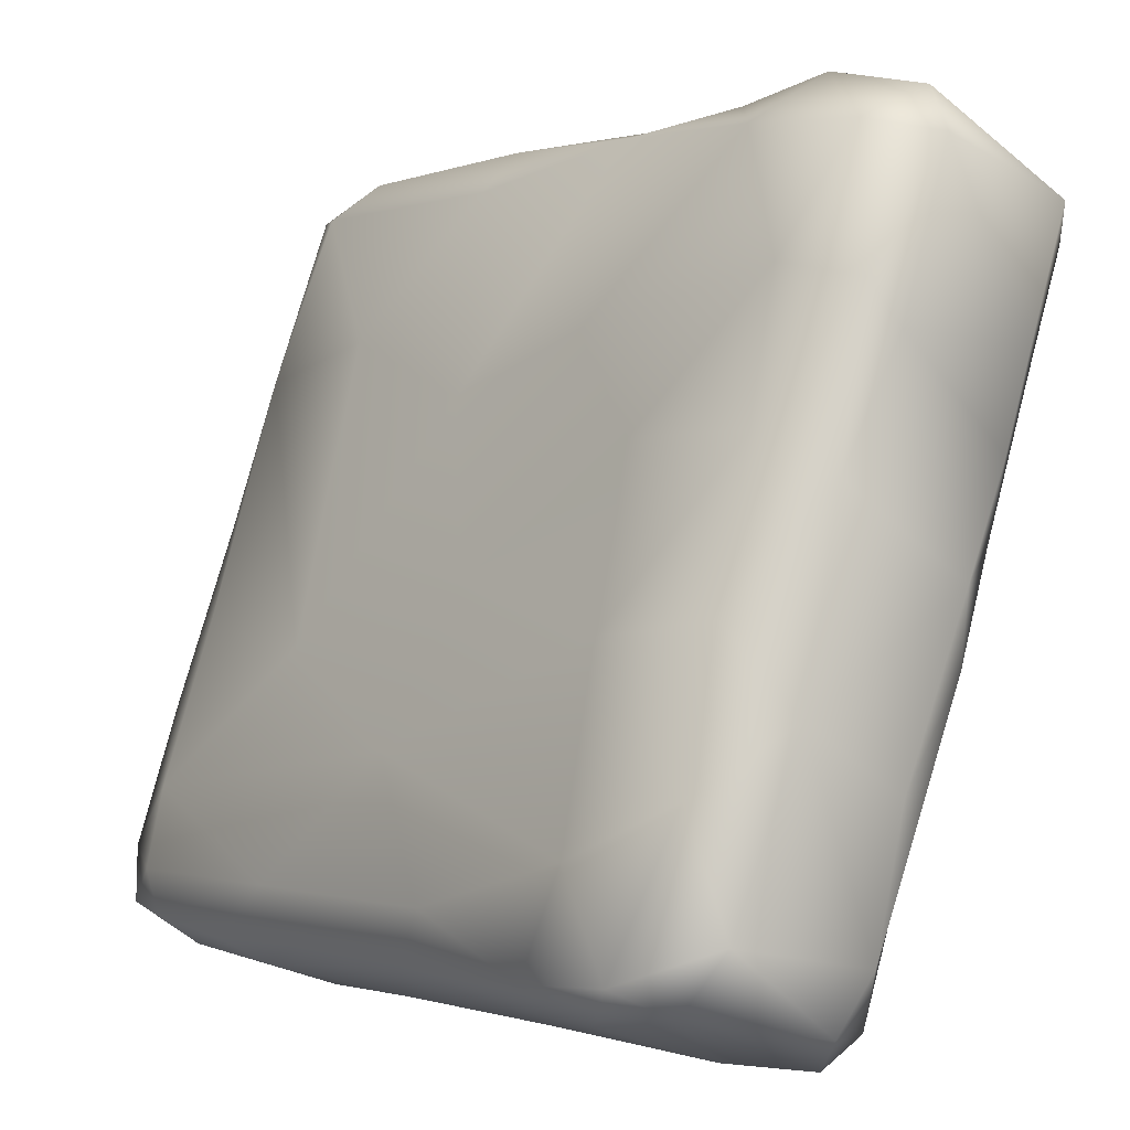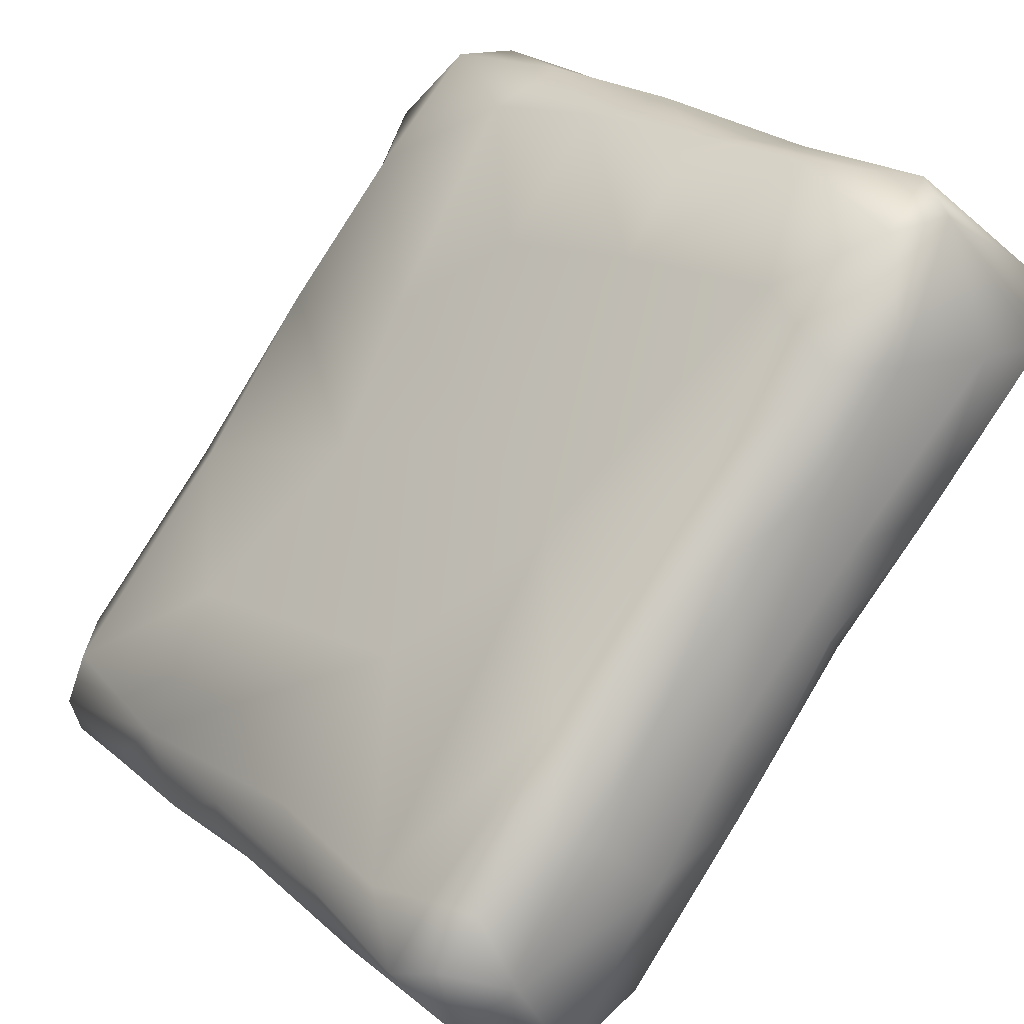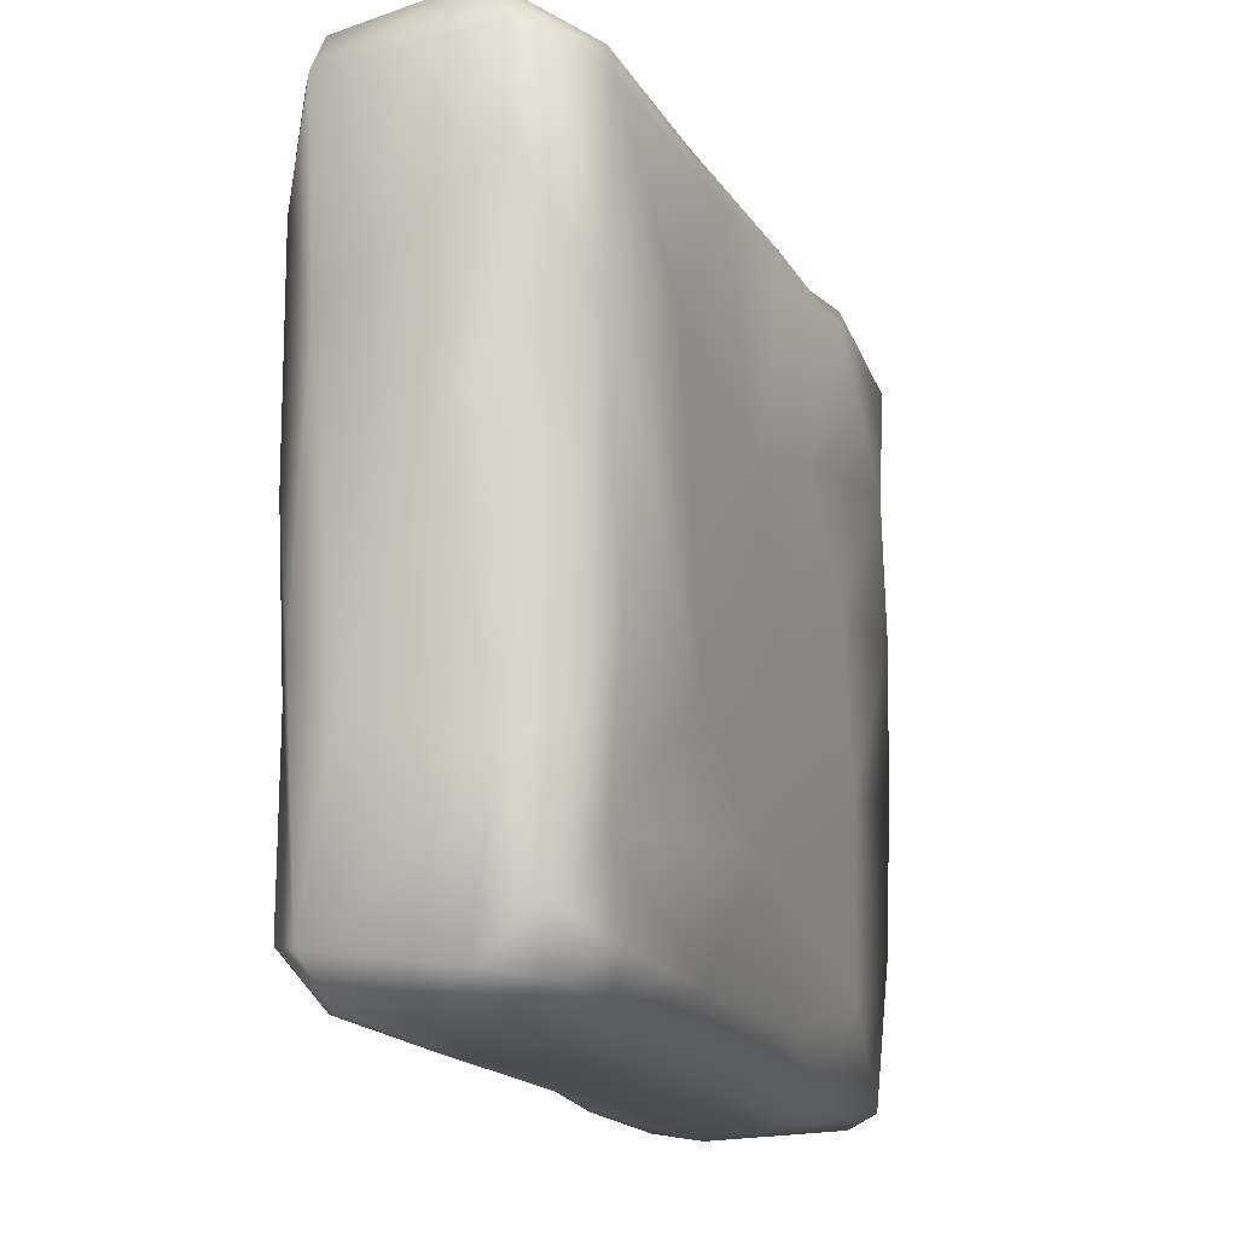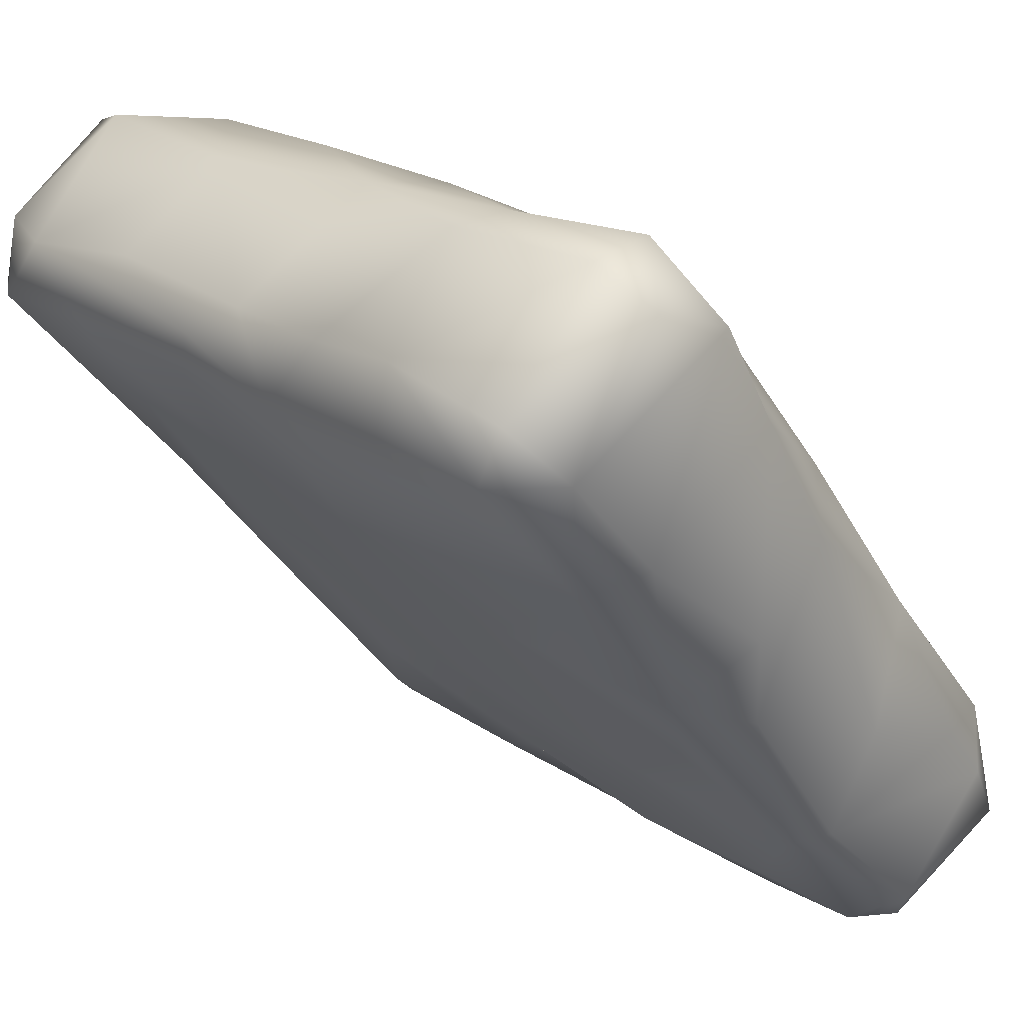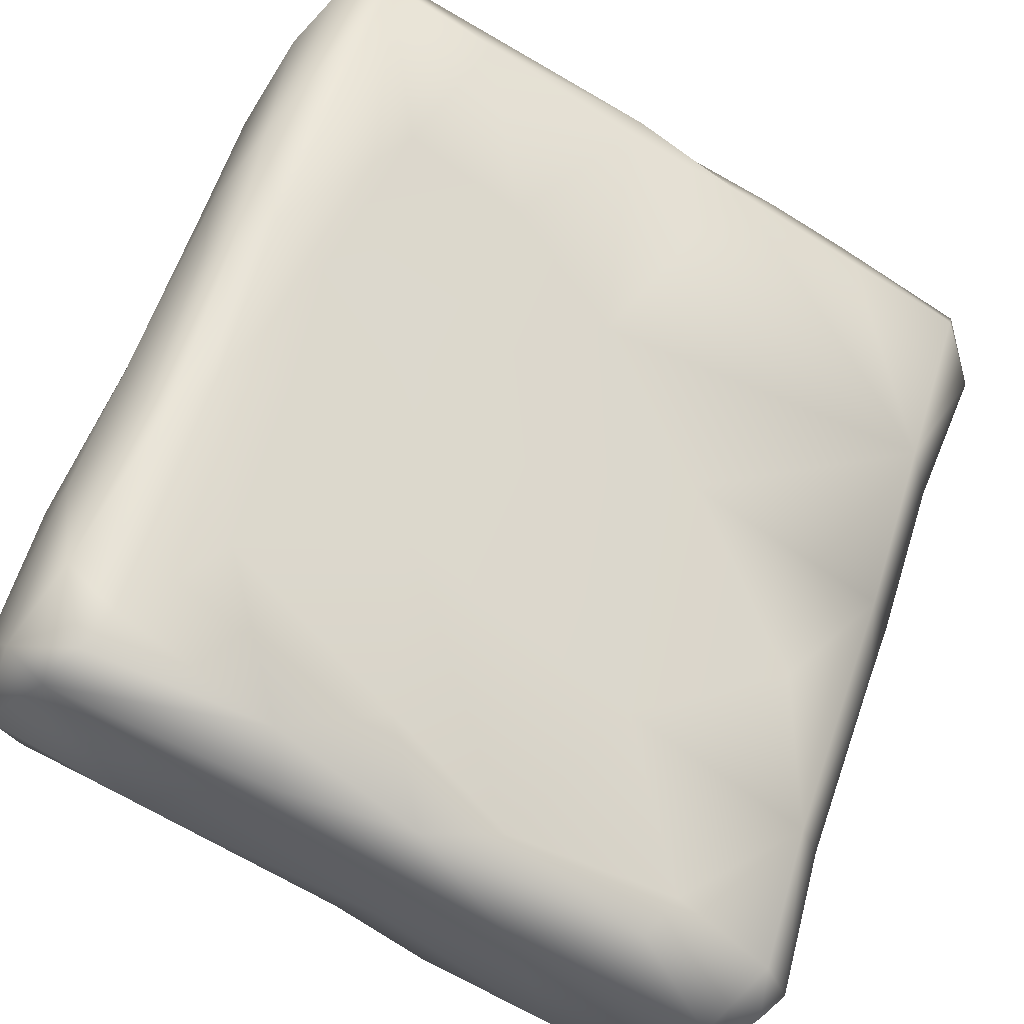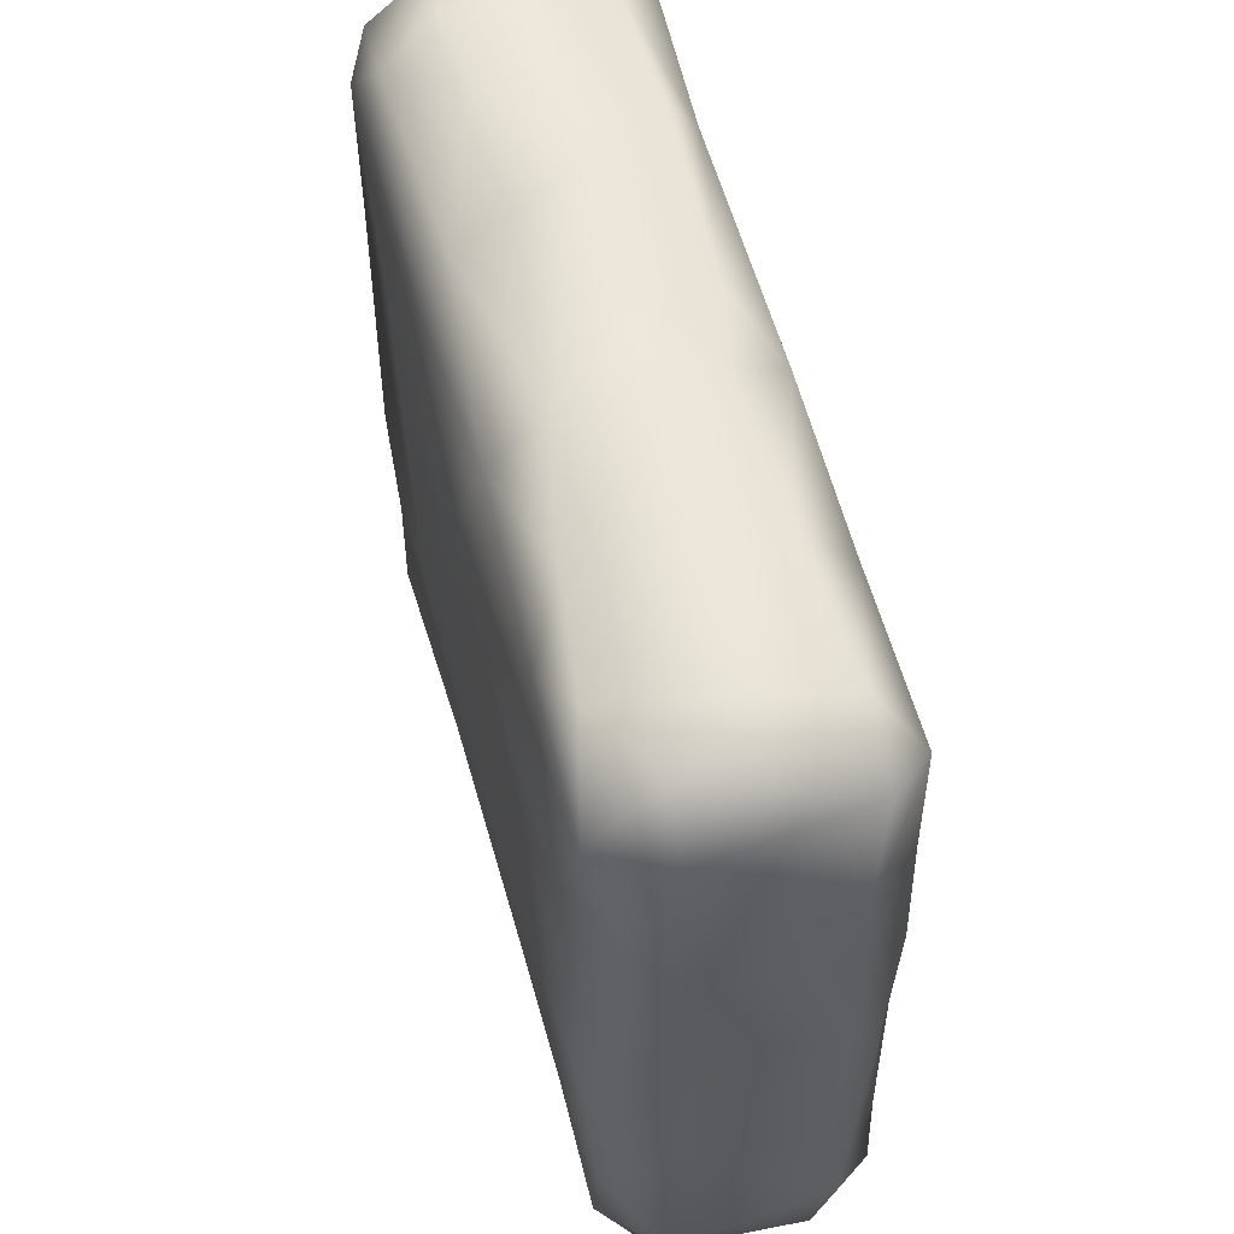
<metadata>
{"format":"obj","ext":"obj","renderer":"f3d","projection":"perspective","resolution":1024,"background":"white","views":[{"elev":77.3,"azim":-164.4,"up":"+Y"},{"elev":21.2,"azim":146.8,"up":"+Y"},{"elev":-16.7,"azim":59.9,"up":"+Z"},{"elev":22.7,"azim":-42.5,"up":"+Y"},{"elev":-64.6,"azim":-121.5,"up":"+Y"},{"elev":55.9,"azim":-155.5,"up":"+Z"}]}
</metadata>
<code>
v -0.04945 0.03309 0.06154
v 0.01345 0.01222 0.144
v 0.004848 0.04158 0.08455
v -0.008117 -0.01057 0.006235
v 0.01278 -0.03533 0.00448
v -0.003411 -0.007035 0.002727
v 0.001393 -0.02684 0.0251
v 0.01178 -0.03775 0.008312
v -0.01498 -0.006233 0.01057
v 0.005588 -0.03273 0.01315
v -0.00738 -0.018 0.04295
v -0.0046 -0.02257 0.06763
v 0.00986 -0.03986 0.05265
v -0.01267 -0.01236 0.09621
v -0.01074 -0.01333 0.1357
v 0.001416 -0.01717 0.1425
v -0.0504 0.03459 0.01036
v -0.03337 0.01495 0.02557
v -0.05001 0.03514 0.0316
v -0.02269 0.01001 0.002874
v -0.03165 0.03663 0.000789
v -0.006445 0.009653 0.000953
v 0.01782 0.01269 0.002763
v -0.01342 0.03791 0.000733
v 0.000615 0.01844 0.001092
v 0.01699 0.02269 0.01144
v -0.04587 0.03504 0.003463
v -0.04595 0.04733 0.007402
v -0.04902 0.04578 0.0185
v -0.02387 0.06007 0.003205
v -0.02813 0.06364 0.01414
v -0.002655 0.04781 0.02089
v -0.001227 0.03929 0.00349
v -0.01328 0.05875 0.004749
v -0.05074 0.0412 0.06373
v -0.01362 -0.008792 0.02116
v -0.03249 0.01224 0.04793
v 0.001415 0.04553 0.05356
v -0.02488 0.003026 0.07098
v -0.04686 0.04826 0.04235
v -0.04826 0.04743 0.075
v -0.01684 0.06413 0.03139
v -0.02991 0.06206 0.04675
v -0.01499 0.06394 0.05682
v -0.02618 0.06468 0.08062
v -0.05062 0.03426 0.08453
v -0.05019 0.03475 0.1106
v -0.0489 0.04716 0.09504
v -0.04845 0.04807 0.1118
v -0.01222 0.06264 0.08439
v -0.02925 0.06319 0.1044
v -0.009323 0.05981 0.1103
v -0.02245 0.06552 0.1097
v -0.05 0.03454 0.1332
v -0.04095 0.0356 0.1435
v -0.03104 0.01185 0.1346
v -0.02347 0.01711 0.1427
v -0.002621 -0.000287 0.1461
v 0.002188 0.03351 0.1424
v -0.04835 0.04455 0.1364
v -0.02833 0.06422 0.1342
v -0.02415 0.05768 0.1433
v -0.009479 0.05229 0.1435
v -0.01539 0.06517 0.1324
v 0.03864 -0.07187 0.01212
v 0.03235 -0.06084 0.004984
v 0.04694 -0.06698 0.002887
v 0.0311 -0.03967 0.00065
v 0.03284 -0.06661 0.01443
v 0.06871 -0.05578 0.03437
v 0.04686 -0.07265 0.01027
v 0.05739 -0.05085 0.001489
v 0.06626 -0.05745 0.006586
v 0.07246 -0.04945 0.01492
v 0.04214 -0.02996 0.000452
v 0.01799 -0.01837 0.000783
v 0.05074 -0.02693 0.001963
v 0.06916 -0.04578 0.005263
v 0.06339 -0.03683 0.00353
v 0.06745 -0.03621 0.01057
v 0.06947 -0.0396 0.02497
v 0.02083 -0.05157 0.02693
v 0.03588 -0.07056 0.04498
v 0.04396 -0.07372 0.04997
v 0.02847 -0.06232 0.0615
v 0.0522 -0.07032 0.04102
v 0.06258 -0.06262 0.07881
v 0.05088 -0.01417 0.05018
v 0.07246 -0.04614 0.03924
v 0.06969 -0.03777 0.05378
v 0.07237 -0.04546 0.07394
v 0.07184 -0.05143 0.07514
v 0.07238 -0.04242 0.0999
v 0.03932 -0.07352 0.07329
v 0.03389 -0.07023 0.0865
v 0.04847 -0.07357 0.09586
v 0.04726 -0.07462 0.1328
v 0.01558 -0.0471 0.09905
v 0.0314 -0.06724 0.1176
v 0.07074 -0.05604 0.1175
v 0.07155 -0.05459 0.09222
v 0.05681 -0.02122 0.1053
v 0.002758 -0.03025 0.1243
v 0.03408 -0.06938 0.137
v 0.01854 -0.04889 0.1359
v 0.03747 -0.07294 0.1148
v 0.04272 -0.07019 0.1411
v 0.04002 -0.06434 0.1449
v 0.06371 -0.05603 0.1442
v 0.07086 -0.05641 0.1343
v 0.02657 -0.0262 0.1466
v 0.0226 -0.046 0.1417
v 0.05898 -0.04629 0.1444
v 0.0419 -0.004463 0.1312
v 0.04738 -0.03371 0.1464
v 0.07347 -0.04949 0.1332
v 0.07092 -0.03981 0.131
v 0.06416 -0.03701 0.1388
v 0.03454 -0.002133 0.005564
v 0.04465 -0.01032 0.01099
v 0.03029 0.009082 0.03436
v 0.03497 0.005927 0.09313
v 0.02496 0.01699 0.06161
v 0.01726 0.02736 0.1027
v 0.03856 -0.008331 0.141
v 0.01908 0.0212 0.1371
v 0.000244 0.04607 0.1349
f 76 5 6
f 4 6 5
f 8 4 5
f 76 6 22
f 10 82 7
f 7 82 13
f 10 9 4
f 4 8 10
f 36 9 10
f 36 10 7
f 11 7 13
f 37 36 11
f 39 11 12
f 36 7 11
f 12 11 13
f 98 12 13
f 39 12 14
f 12 98 14
f 98 103 14
f 103 15 14
f 15 103 105
f 15 105 16
f 112 16 105
f 16 58 15
f 16 111 2
f 19 17 18
f 20 6 4
f 4 9 20
f 17 20 9
f 20 17 27
f 20 21 22
f 22 6 20
f 25 76 22
f 20 27 21
f 24 22 21
f 22 24 25
f 25 33 23
f 23 33 26
f 25 24 33
f 36 18 9
f 9 18 17
f 28 27 17
f 30 27 28
f 27 30 21
f 17 29 28
f 29 17 19
f 31 28 29
f 30 34 24
f 24 21 30
f 28 31 30
f 24 34 33
f 34 30 31
f 34 31 42
f 31 29 43
f 26 33 32
f 34 32 33
f 32 34 42
f 19 18 37
f 35 29 19
f 37 1 19
f 1 35 19
f 39 46 1
f 18 36 37
f 38 121 32
f 37 11 39
f 39 1 37
f 29 40 43
f 40 29 35
f 35 41 40
f 41 43 40
f 42 31 43
f 44 42 43
f 42 38 32
f 44 38 42
f 43 41 45
f 44 50 38
f 38 50 3
f 44 43 45
f 1 46 35
f 46 41 35
f 47 46 56
f 56 39 14
f 46 39 56
f 15 56 14
f 46 48 41
f 48 46 47
f 51 41 48
f 47 49 48
f 49 47 54
f 51 45 41
f 50 52 3
f 50 44 45
f 45 51 53
f 53 50 45
f 53 52 50
f 51 48 49
f 51 49 61
f 53 64 52
f 61 64 53
f 54 47 56
f 56 55 54
f 60 54 55
f 15 57 56
f 15 58 57
f 58 16 2
f 2 59 58
f 55 56 57
f 63 55 57
f 57 59 63
f 59 57 58
f 60 49 54
f 61 49 60
f 60 62 61
f 62 60 55
f 61 53 51
f 63 62 55
f 62 63 64
f 64 127 52
f 59 127 63
f 64 63 127
f 61 62 64
f 8 5 66
f 67 65 66
f 73 71 67
f 66 68 67
f 72 67 68
f 65 69 66
f 8 66 69
f 67 71 65
f 83 65 71
f 70 71 73
f 86 71 70
f 83 69 65
f 67 72 73
f 74 73 78
f 70 73 74
f 70 74 89
f 5 68 66
f 5 76 68
f 75 77 72
f 75 72 68
f 68 76 75
f 79 77 120
f 77 75 119
f 77 119 120
f 10 8 69
f 10 69 82
f 81 120 121
f 121 88 81
f 72 77 79
f 72 78 73
f 79 78 72
f 79 80 78
f 80 74 78
f 74 80 81
f 120 80 79
f 80 120 81
f 74 81 89
f 82 69 83
f 83 85 82
f 13 82 85
f 83 71 84
f 86 84 71
f 13 85 95
f 98 13 95
f 85 83 94
f 84 94 83
f 95 85 94
f 84 86 96
f 96 94 84
f 96 86 87
f 87 86 70
f 70 89 92
f 92 87 70
f 123 88 121
f 89 81 90
f 90 81 88
f 91 89 90
f 92 89 91
f 91 90 93
f 93 90 88
f 96 106 94
f 95 94 106
f 97 106 96
f 106 99 95
f 99 98 95
f 96 100 97
f 87 92 101
f 100 96 87
f 100 87 101
f 110 100 116
f 122 102 88
f 114 102 122
f 91 101 92
f 117 93 102
f 101 91 93
f 88 102 93
f 93 100 101
f 116 100 93
f 93 117 116
f 104 106 97
f 104 105 99
f 103 98 105
f 98 99 105
f 105 104 108
f 105 108 112
f 104 99 106
f 104 97 107
f 107 108 104
f 107 97 109
f 109 108 107
f 108 109 113
f 110 97 100
f 109 97 110
f 116 109 110
f 16 112 111
f 113 112 108
f 111 112 115
f 115 112 113
f 111 125 2
f 102 114 117
f 125 111 115
f 125 115 118
f 118 114 125
f 113 109 118
f 109 116 118
f 118 116 117
f 113 118 115
f 118 117 114
f 25 23 76
f 76 23 75
f 119 75 23
f 119 23 26
f 26 120 119
f 121 120 26
f 26 32 121
f 88 123 122
f 123 121 38
f 123 38 3
f 124 123 3
f 122 123 124
f 126 122 124
f 52 124 3
f 124 52 127
f 114 122 126
f 126 2 125
f 126 59 2
f 126 125 114
f 124 127 126
f 126 127 59

</code>
